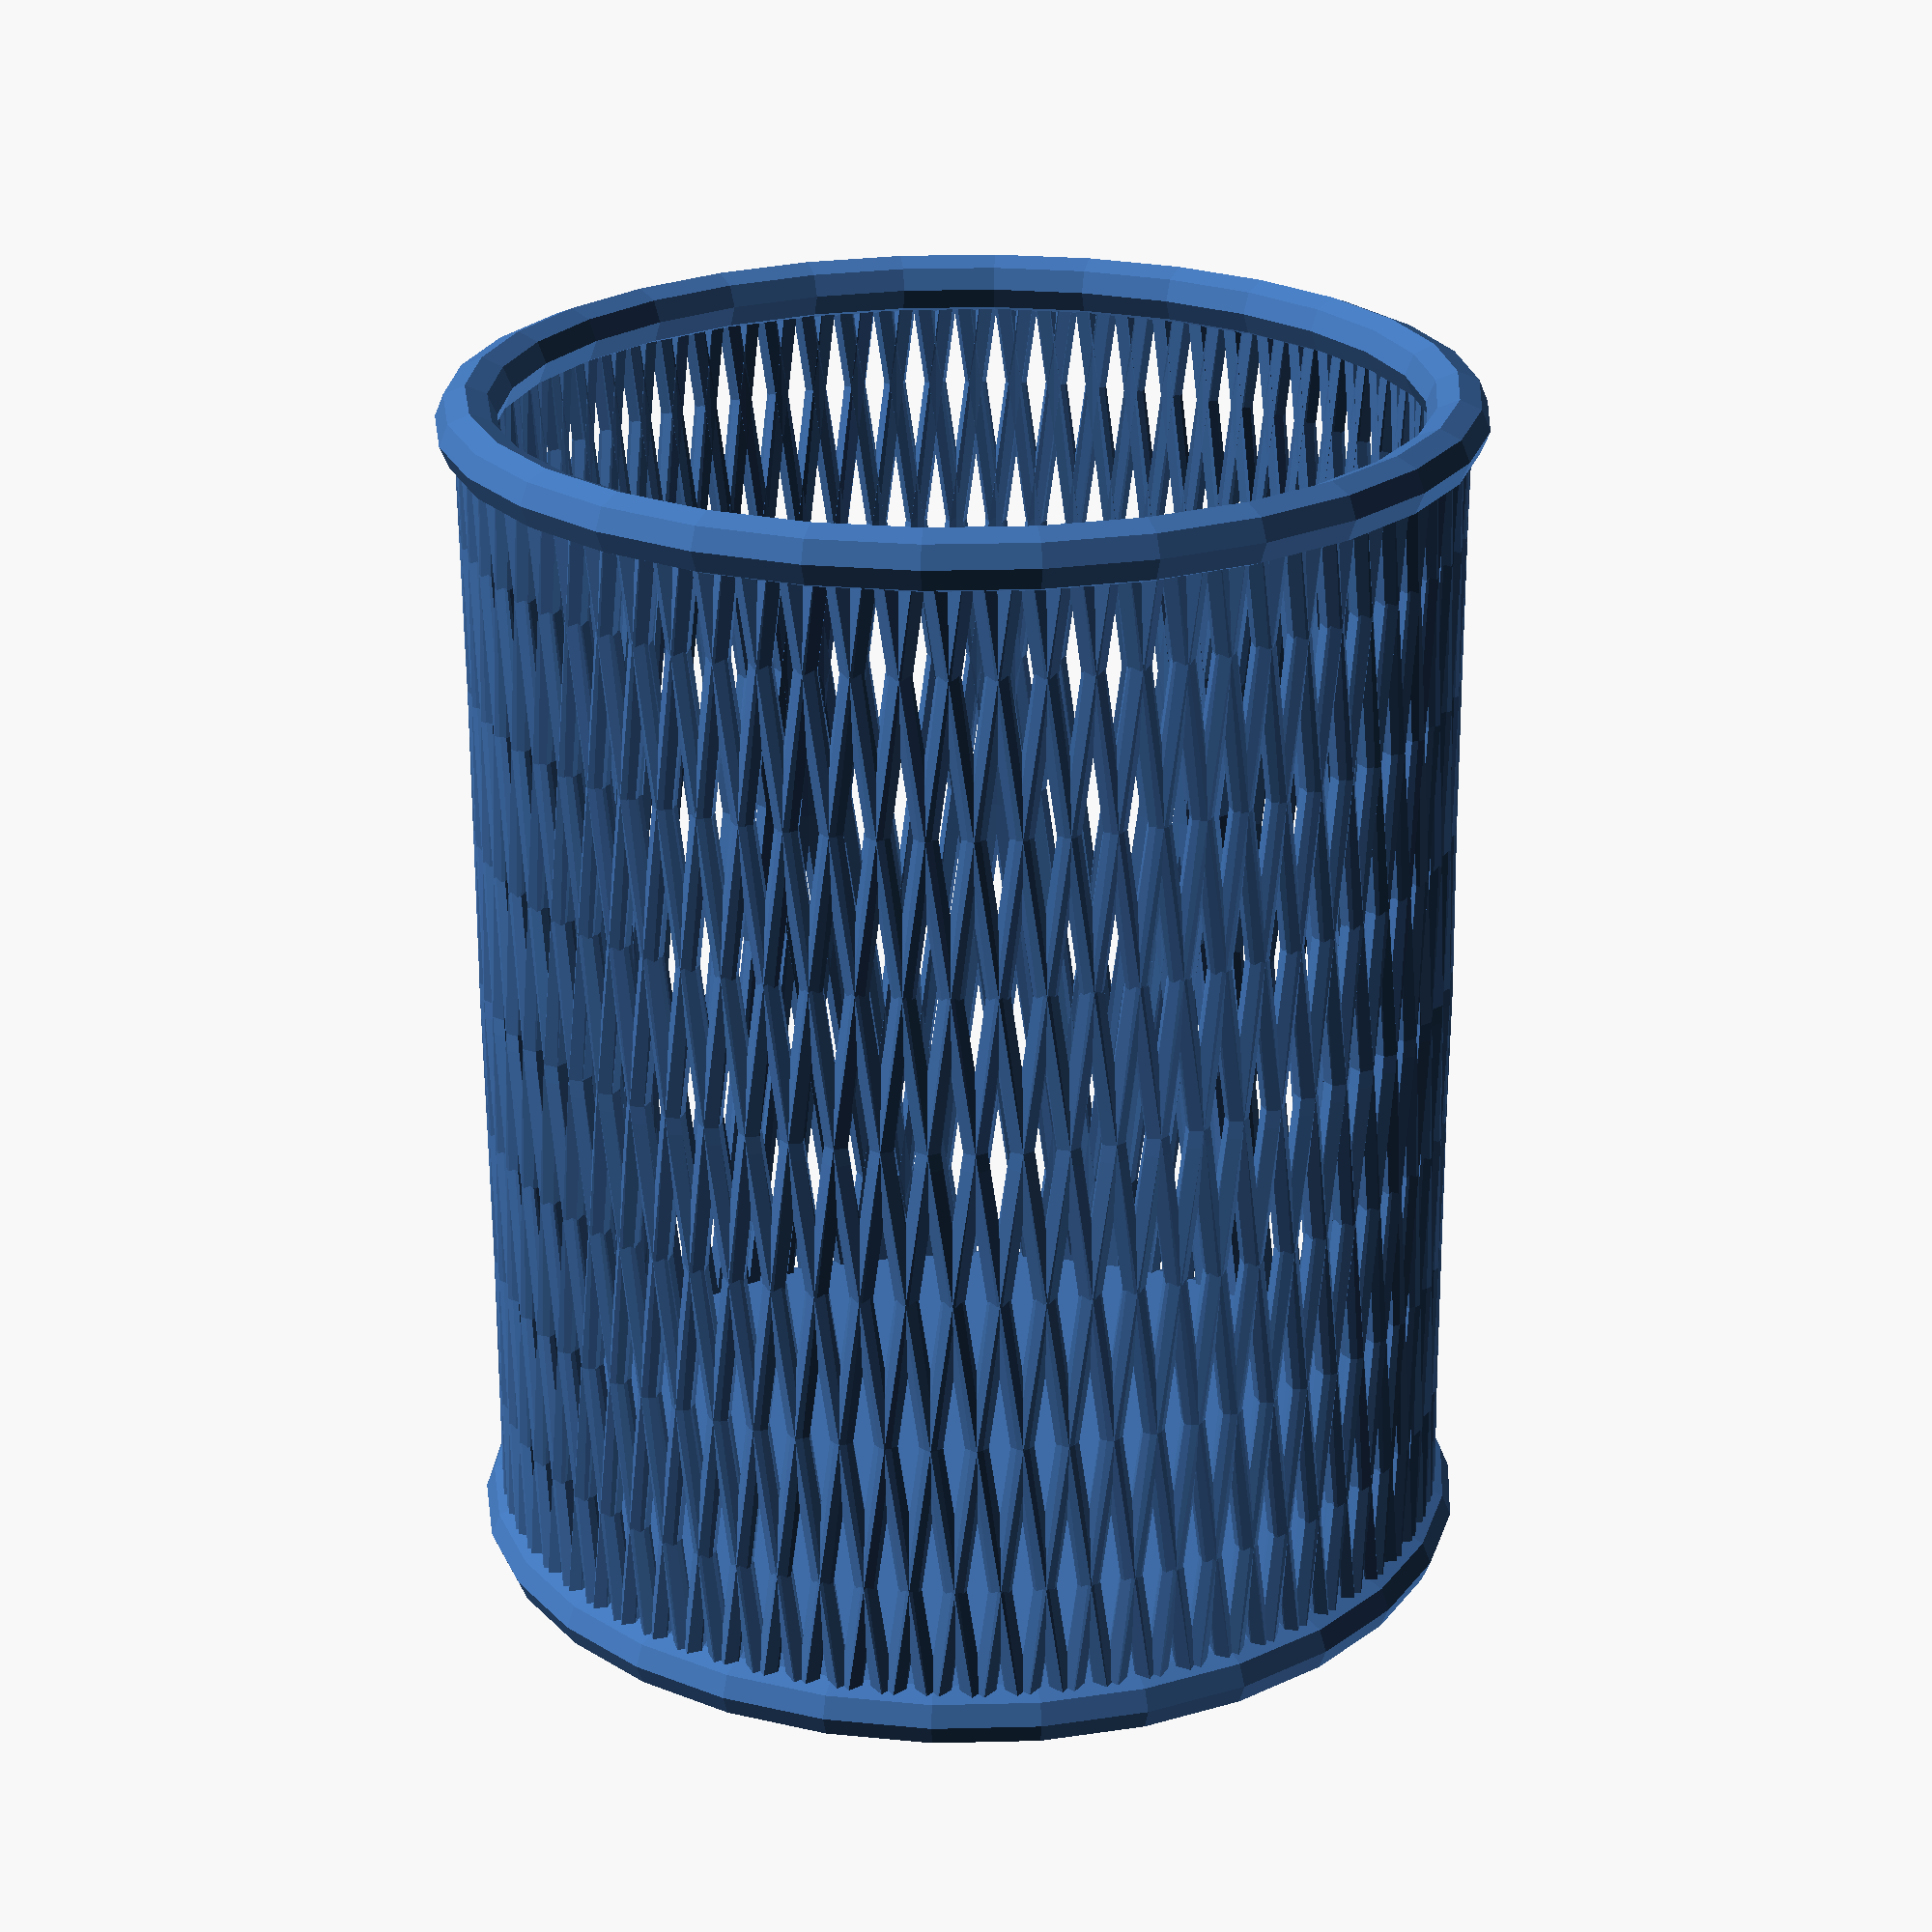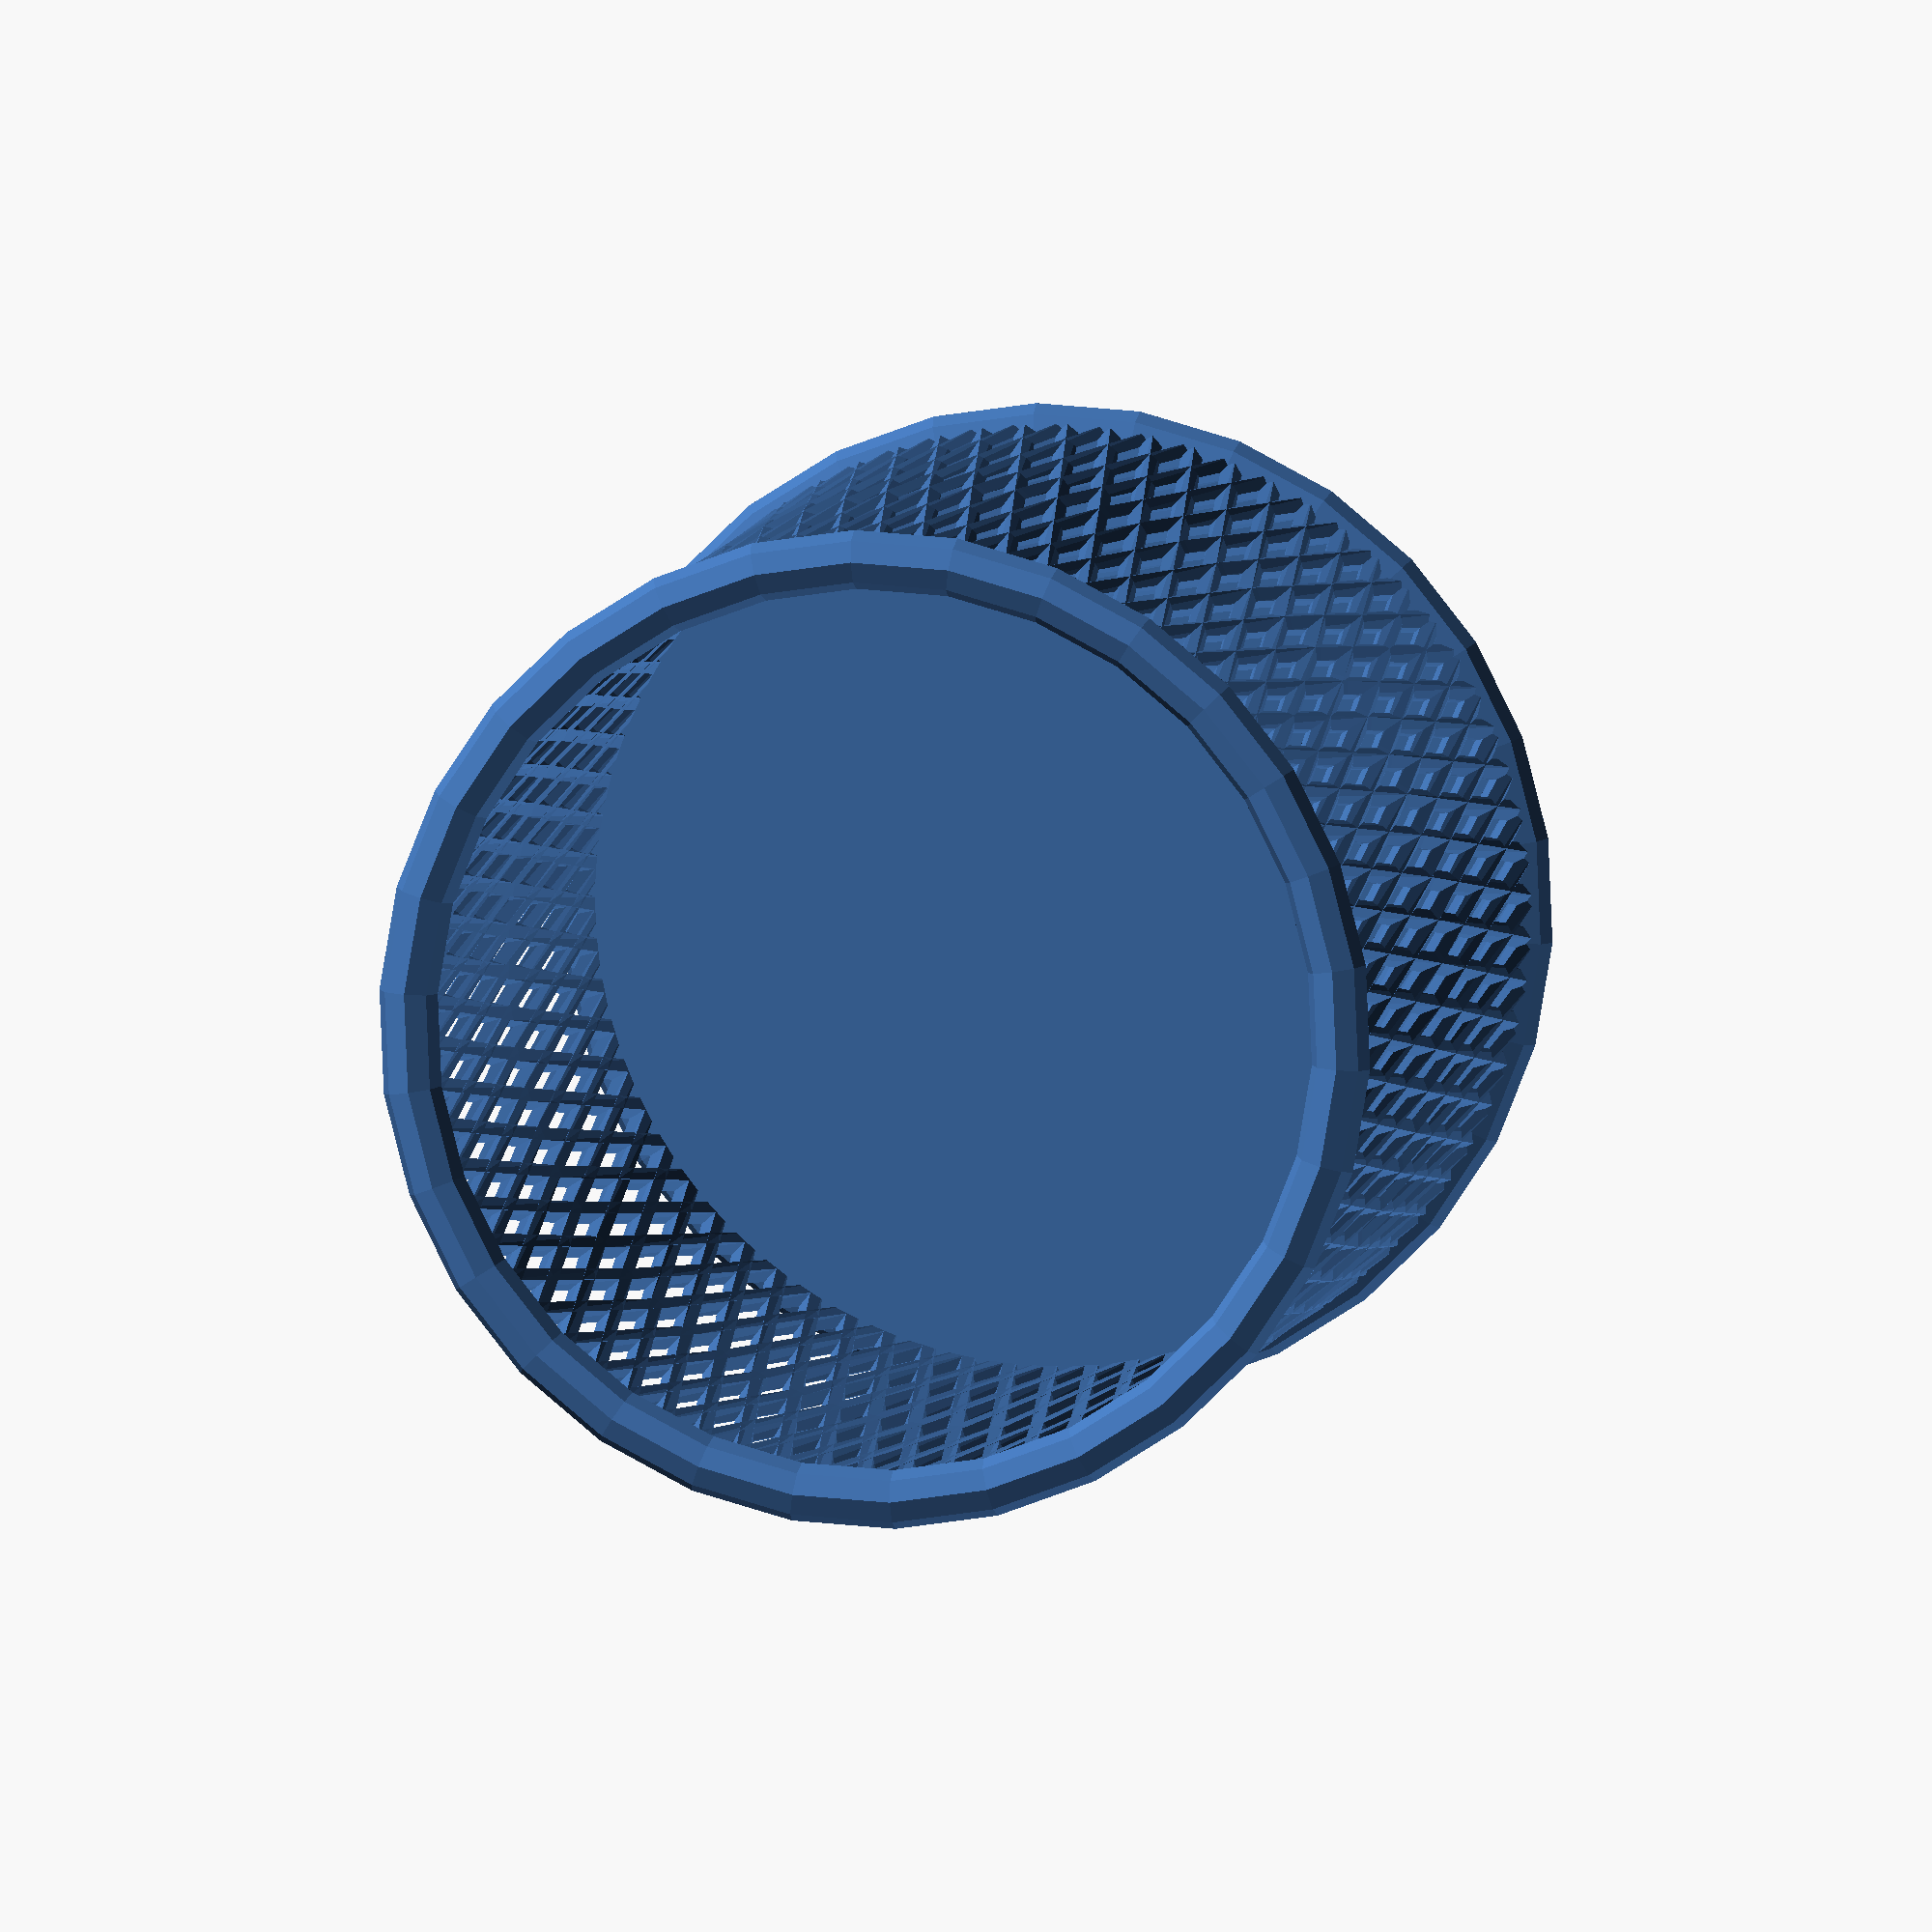
<openscad>
// Customizable Pen Stand v1.0 by EKOBEAN


//Menu Area Cor Customizer
//	Resolution 
Resolution = 0;	//	[20:100]
//	Height of the Stand
Height = 100;	//	[40:220]
//	Radius of the Stand
Radius = 40;	//	[40:110]
//	Base Thickness !
Base_Thickness = 5;	//	[2:10]
//	Spiral Cross Section Thickness
Spiral_Thickness = 1;	//	[1:10]
//	Number of Spirals
Spiral_Number = 70;	//	[20:200]
//	Twist of the first spiral
Spiral1_Slope = 20;	//	[0:100]
//	Twist of the second spiral
Spiral2_Slope = 20;	//	[0:100]

//Script for the Pen Stand !
$fn=(Resolution);

translate ([0,0,Base_Thickness/2])
cylinder(r=Radius,h=Base_Thickness, center=true );
translate ([0,0,Base_Thickness/2])
rotate_extrude(){
translate ([Radius,0,0])
circle(r=Base_Thickness/2, center=true);}
translate ([0,0,Height])
rotate_extrude(){
translate ([Radius,0,0])
circle(r=Base_Thickness/2, center=true);}
translate ([0,0,Height/95])
for(r=[0:(360/Spiral_Number):360]){
rotate ([0,0,r])
linear_extrude (height=Height,twist=Spiral1_Slope)
translate ([Radius,0,0])
circle(Spiral_Thickness);}
translate ([0,0,Height/95])
for(r=[0:(360/Spiral_Number):360]){
rotate ([0,0,r])
linear_extrude (height=Height,twist=-Spiral2_Slope)
translate ([Radius,0,0])
circle(Spiral_Thickness);}
</openscad>
<views>
elev=67.4 azim=166.1 roll=0.3 proj=p view=wireframe
elev=173.6 azim=327.6 roll=170.9 proj=o view=solid
</views>
